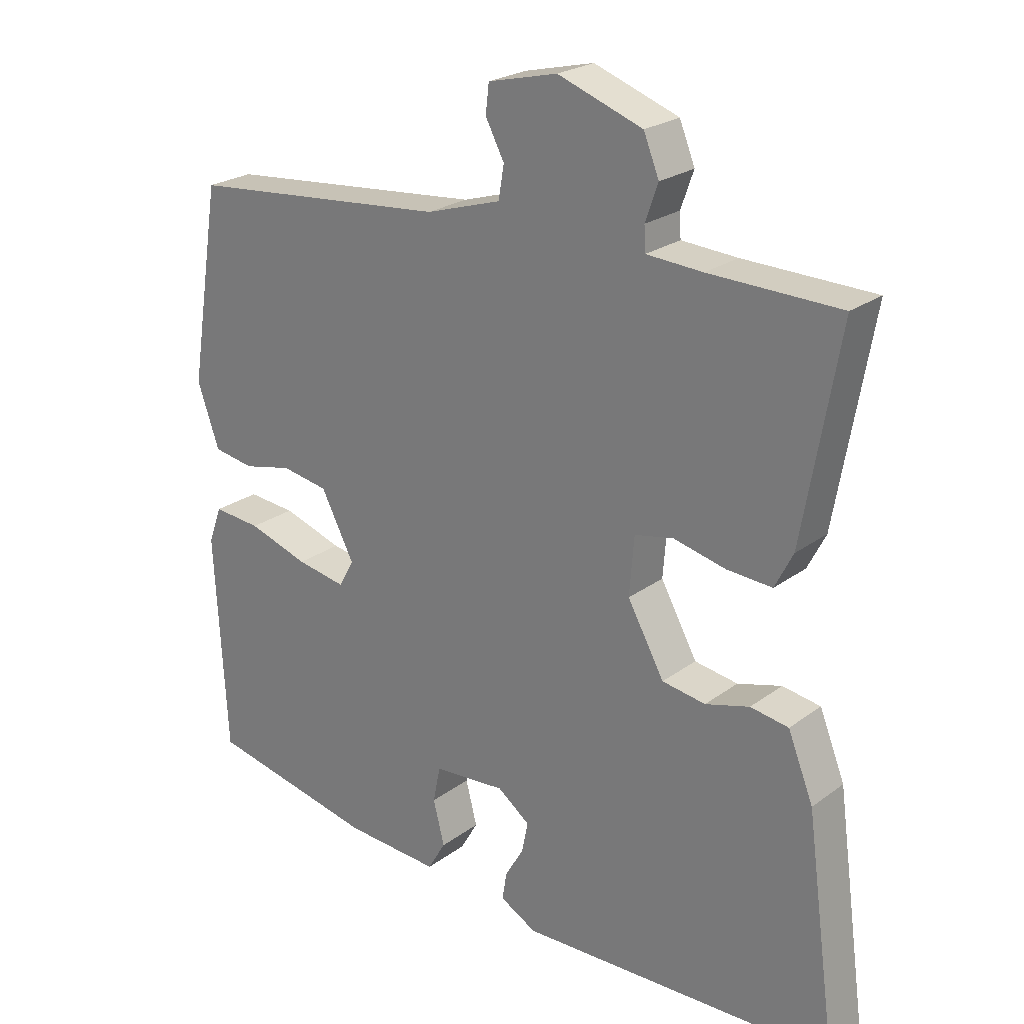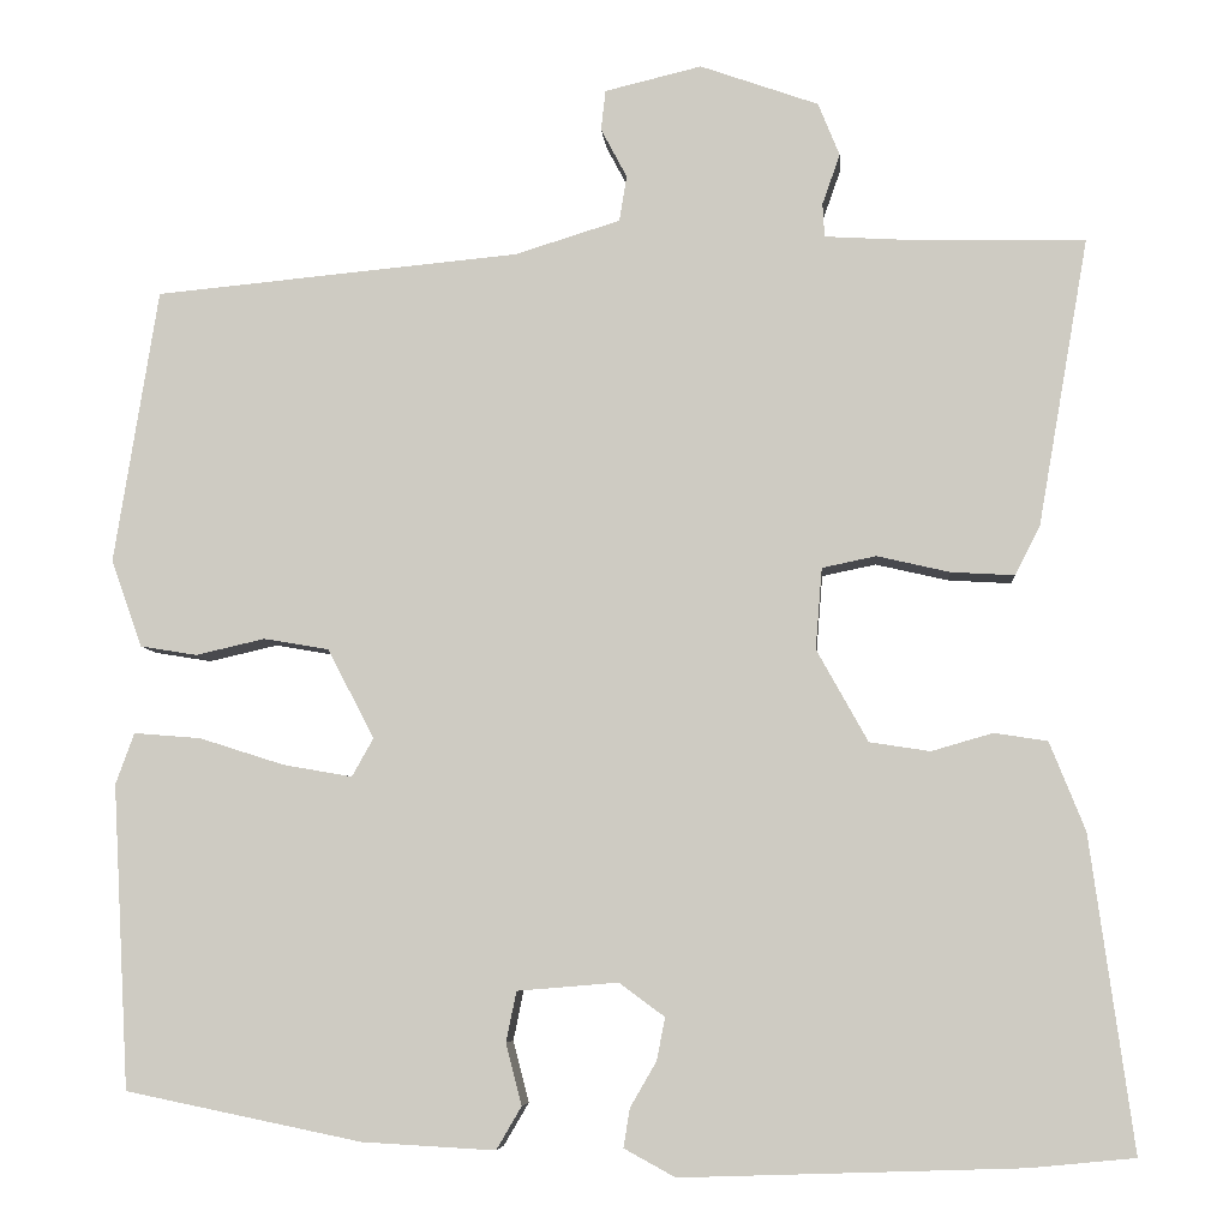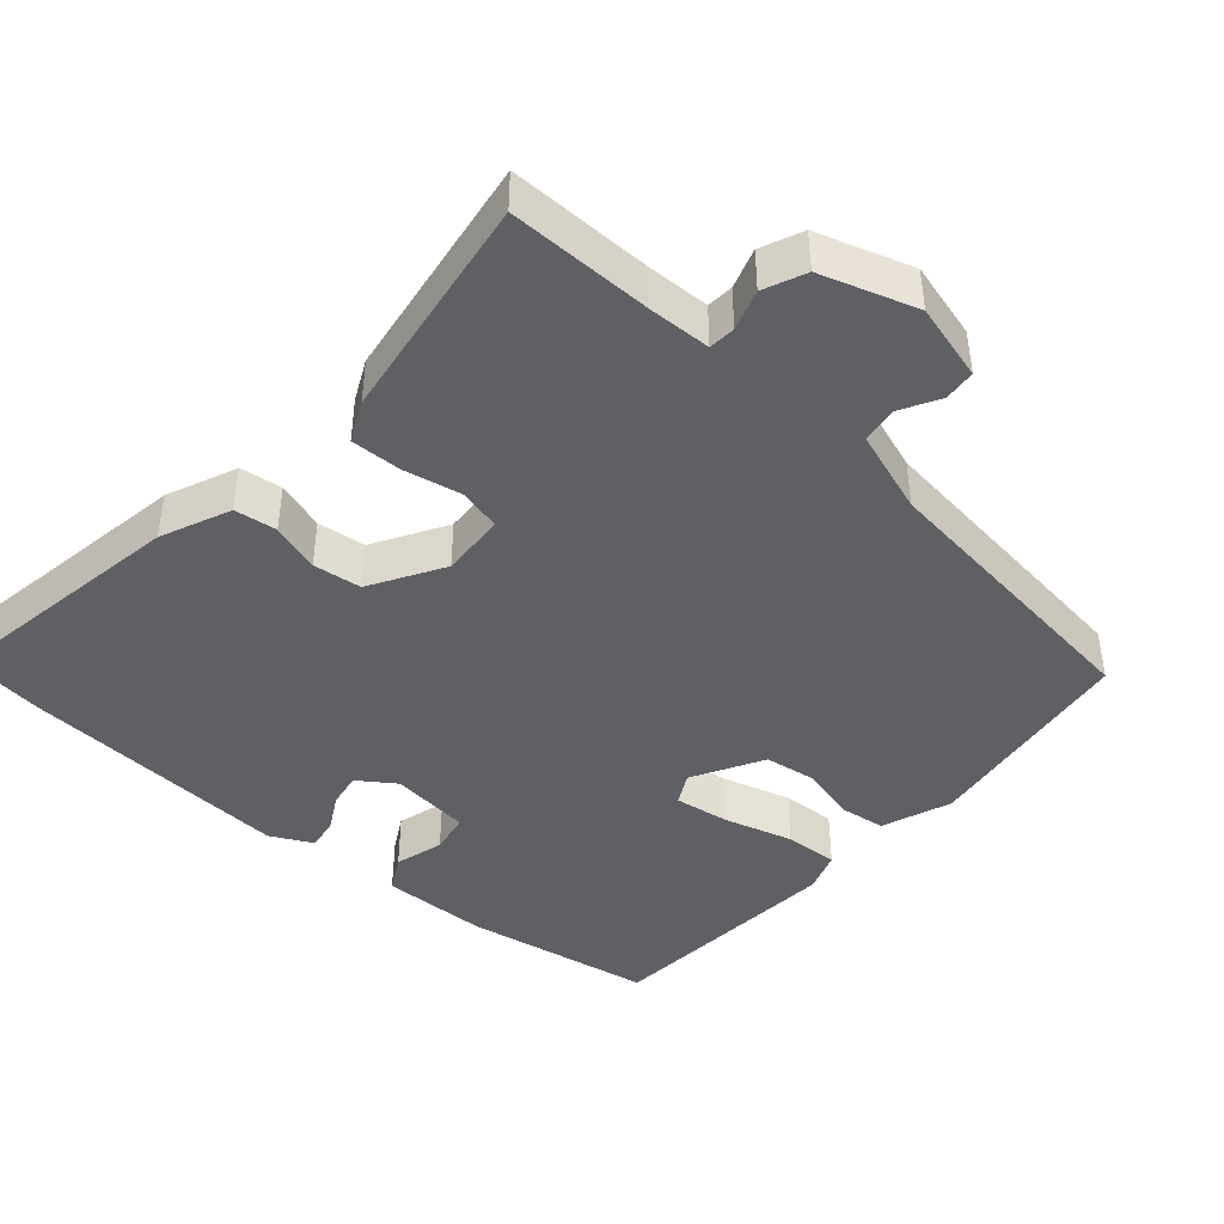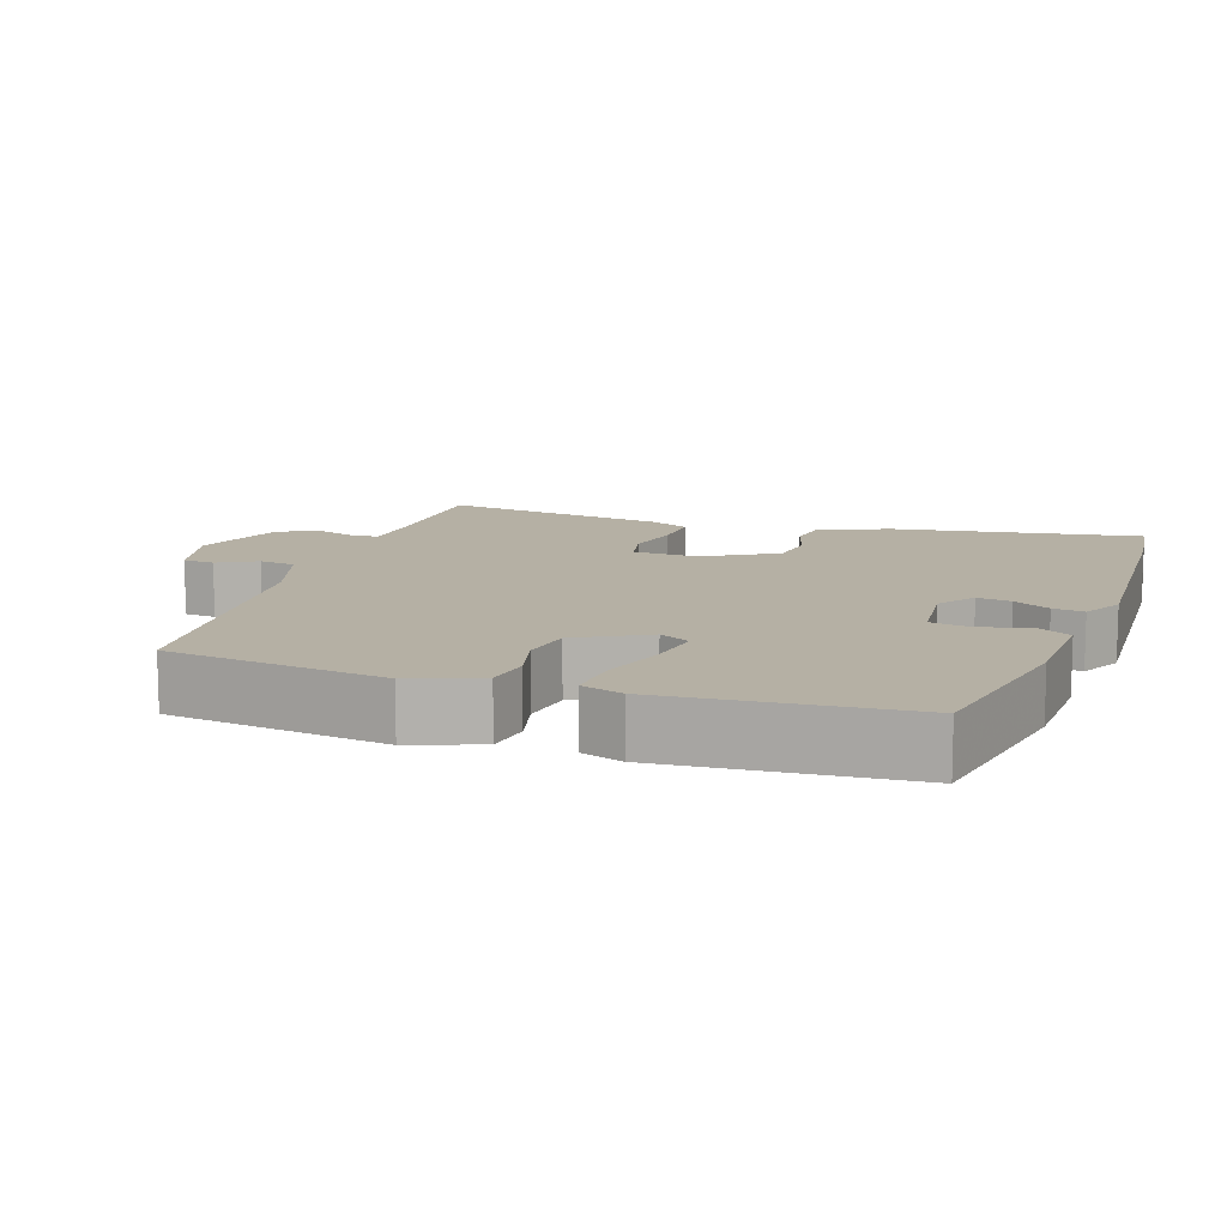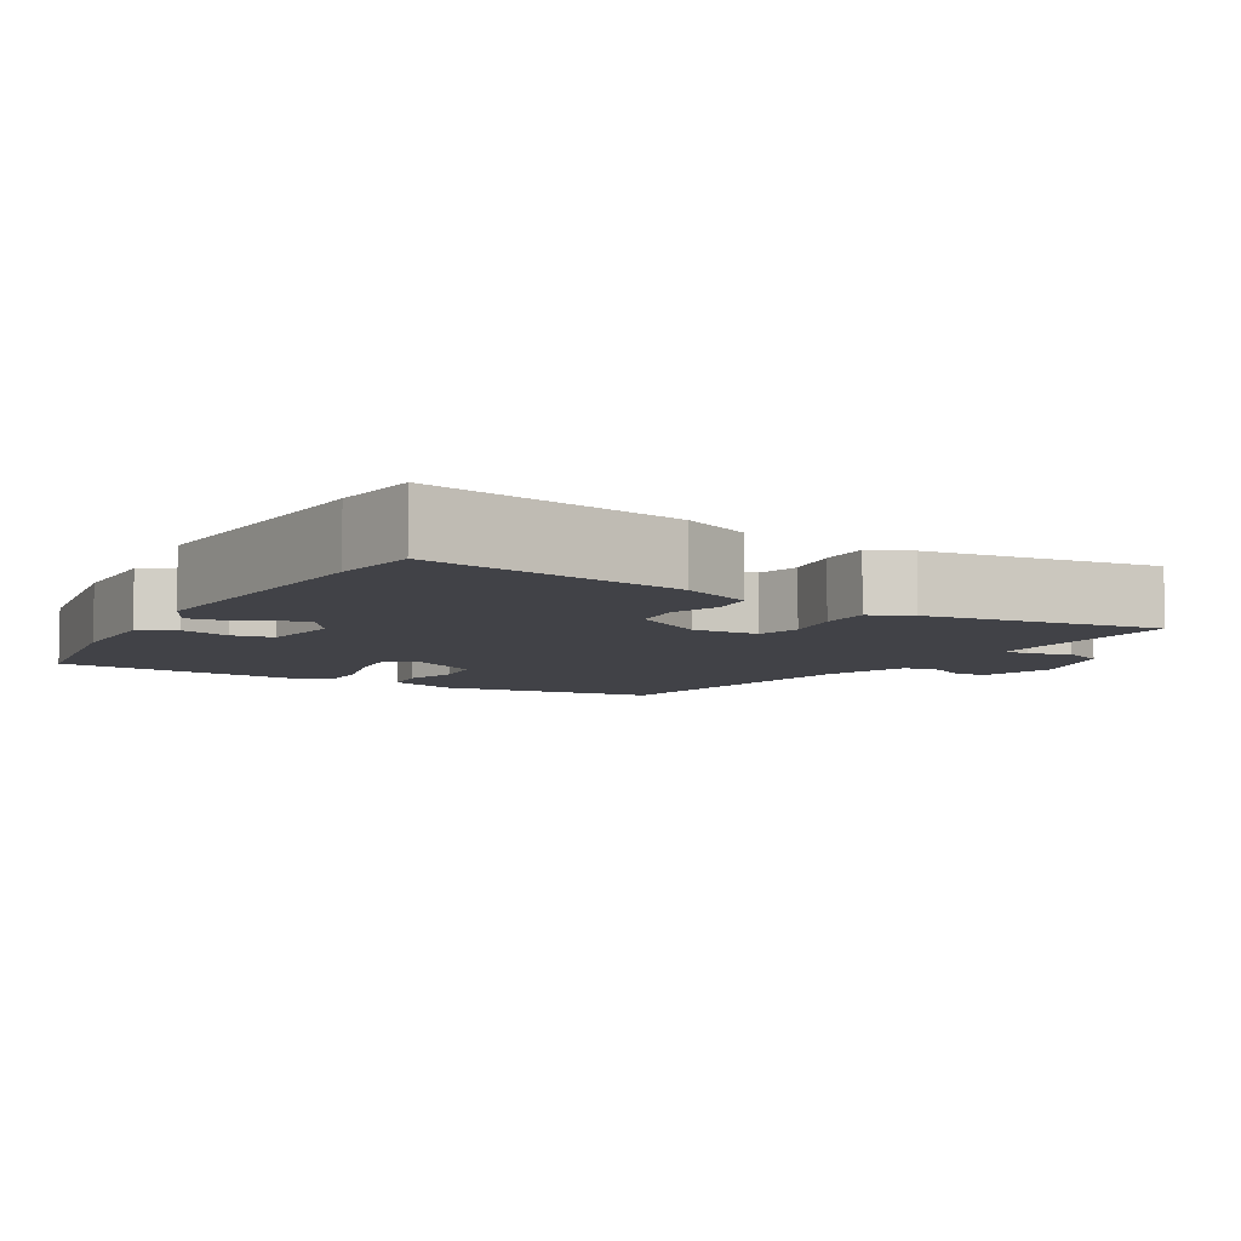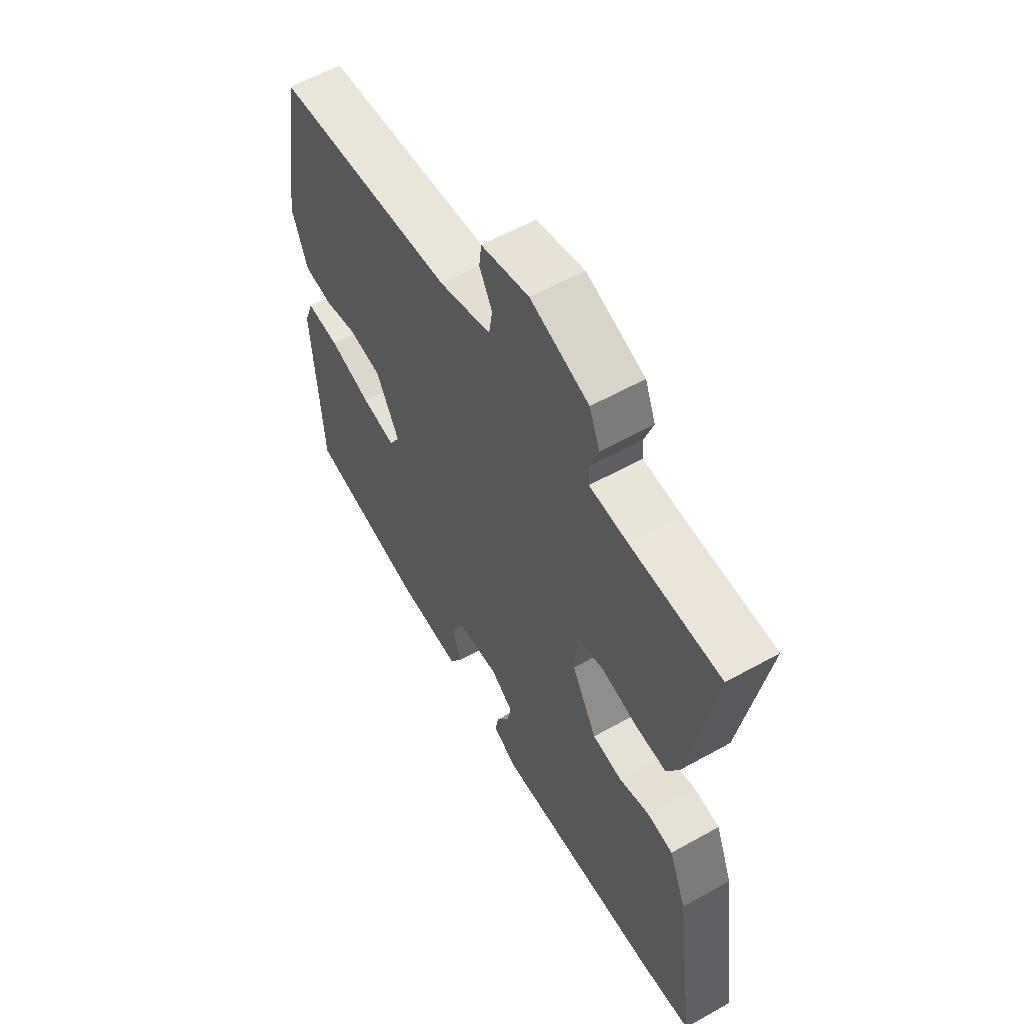
<metadata>
{"format":"obj","ext":"obj","renderer":"f3d","projection":"perspective","resolution":1024,"background":"white","views":[{"elev":23.7,"azim":-140.4,"up":"+Z"},{"elev":-6.5,"azim":-175.5,"up":"+Z"},{"elev":-43.3,"azim":-42.7,"up":"+Y"},{"elev":11.6,"azim":107.7,"up":"+Y"},{"elev":-6.8,"azim":-122.4,"up":"+Y"},{"elev":58.1,"azim":-120.1,"up":"+Z"}]}
</metadata>
<code>
v -0.506 0.07 0.472
v -0.311 0.07 0.476
v -0.227 0.07 0.481
v -0.225 0.07 0.517
v -0.244 0.07 0.571
v -0.221 0.07 0.628
v -0.094 0.07 0.673
v 0.01 0.07 0.648
v 0.015 0.07 0.605
v -0.013 0.07 0.552
v -0.005 0.07 0.503
v 0.108 0.07 0.468
v 0.5 0.07 0.431
v 0.547 0.07 0.137
v 0.514 0.07 0.043
v 0.453 0.07 0.033
v 0.379 0.07 0.05
v 0.309 0.07 0.038
v 0.259 0.07 -0.058
v 0.282 0.07 -0.099
v 0.356 0.07 -0.086
v 0.447 0.07 -0.057
v 0.519 0.07 -0.051
v 0.539 0.07 -0.106
v 0.521 0.07 -0.432
v 0.268 0.07 -0.484
v 0.125 0.07 -0.492
v 0.098 0.07 -0.446
v 0.115 0.07 -0.38
v 0.104 0.07 -0.326
v -0.004 0.07 -0.317
v -0.053 0.07 -0.353
v -0.044 0.07 -0.399
v -0.016 0.07 -0.447
v -0.009 0.07 -0.489
v -0.064 0.07 -0.519
v -0.429 0.07 -0.507
v -0.541 0.07 -0.496
v -0.495 0.07 -0.16
v -0.457 0.07 -0.065
v -0.4 0.07 -0.056
v -0.334 0.07 -0.075
v -0.269 0.07 -0.065
v -0.214 0.07 0.034
v -0.221 0.07 0.121
v -0.279 0.07 0.133
v -0.357 0.07 0.115
v -0.425 0.07 0.111
v -0.452 0.07 0.164
v -0.506 0 0.472
v -0.311 0 0.476
v -0.227 0 0.481
v -0.225 0 0.517
v -0.244 0 0.571
v -0.221 0 0.628
v -0.094 0 0.673
v 0.01 0 0.648
v 0.015 0 0.605
v -0.013 0 0.552
v -0.005 0 0.503
v 0.108 0 0.468
v 0.5 0 0.431
v 0.547 0 0.137
v 0.514 0 0.043
v 0.453 0 0.033
v 0.379 0 0.05
v 0.309 0 0.038
v 0.259 0 -0.058
v 0.282 0 -0.099
v 0.356 0 -0.086
v 0.447 0 -0.057
v 0.519 0 -0.051
v 0.539 0 -0.106
v 0.521 0 -0.432
v 0.268 0 -0.484
v 0.125 0 -0.492
v 0.098 0 -0.446
v 0.115 0 -0.38
v 0.104 0 -0.326
v -0.004 0 -0.317
v -0.053 0 -0.353
v -0.044 0 -0.399
v -0.016 0 -0.447
v -0.009 0 -0.489
v -0.064 0 -0.519
v -0.429 0 -0.507
v -0.541 0 -0.496
v -0.495 0 -0.16
v -0.457 0 -0.065
v -0.4 0 -0.056
v -0.334 0 -0.075
v -0.269 0 -0.065
v -0.214 0 0.034
v -0.221 0 0.121
v -0.279 0 0.133
v -0.357 0 0.115
v -0.425 0 0.111
v -0.452 0 0.164
f 49 1 2
f 48 49 2
f 47 48 2
f 46 47 2
f 45 46 2 3
f 44 45 3 4
f 40 41 42
f 39 40 42
f 38 39 42
f 37 38 42
f 36 37 42
f 35 36 42
f 34 35 42
f 33 34 42
f 32 33 42 43
f 31 32 43 44
f 27 28 29
f 26 27 29
f 25 26 29
f 24 25 29
f 23 24 29
f 22 23 29
f 21 22 29
f 20 21 29 30
f 31 44 4
f 30 31 4
f 20 30 4
f 19 20 4
f 15 16 17
f 14 15 17
f 13 14 17
f 12 13 17
f 11 12 17 18
f 8 9 10
f 7 8 10
f 6 7 10
f 5 6 10
f 4 5 10
f 4 10 11
f 4 11 18 19
f 51 50 98
f 51 98 97
f 51 97 96
f 51 96 95
f 52 51 95 94
f 53 52 94 93
f 91 90 89
f 91 89 88
f 91 88 87
f 91 87 86
f 91 86 85
f 91 85 84
f 91 84 83
f 91 83 82
f 92 91 82 81
f 93 92 81 80
f 78 77 76
f 78 76 75
f 78 75 74
f 78 74 73
f 78 73 72
f 78 72 71
f 78 71 70
f 79 78 70 69
f 53 93 80
f 53 80 79
f 53 79 69
f 53 69 68
f 66 65 64
f 66 64 63
f 66 63 62
f 66 62 61
f 67 66 61 60
f 59 58 57
f 59 57 56
f 59 56 55
f 59 55 54
f 59 54 53
f 60 59 53
f 68 67 60 53
f 1 50 51 2
f 2 51 52 3
f 3 52 53 4
f 4 53 54 5
f 5 54 55 6
f 6 55 56 7
f 7 56 57 8
f 8 57 58 9
f 9 58 59 10
f 10 59 60 11
f 11 60 61 12
f 12 61 62 13
f 13 62 63 14
f 14 63 64 15
f 15 64 65 16
f 16 65 66 17
f 17 66 67 18
f 18 67 68 19
f 19 68 69 20
f 20 69 70 21
f 21 70 71 22
f 22 71 72 23
f 23 72 73 24
f 24 73 74 25
f 25 74 75 26
f 26 75 76 27
f 27 76 77 28
f 28 77 78 29
f 29 78 79 30
f 30 79 80 31
f 31 80 81 32
f 32 81 82 33
f 33 82 83 34
f 34 83 84 35
f 35 84 85 36
f 36 85 86 37
f 37 86 87 38
f 38 87 88 39
f 39 88 89 40
f 40 89 90 41
f 41 90 91 42
f 42 91 92 43
f 43 92 93 44
f 44 93 94 45
f 45 94 95 46
f 46 95 96 47
f 47 96 97 48
f 48 97 98 49
f 49 98 50 1

</code>
